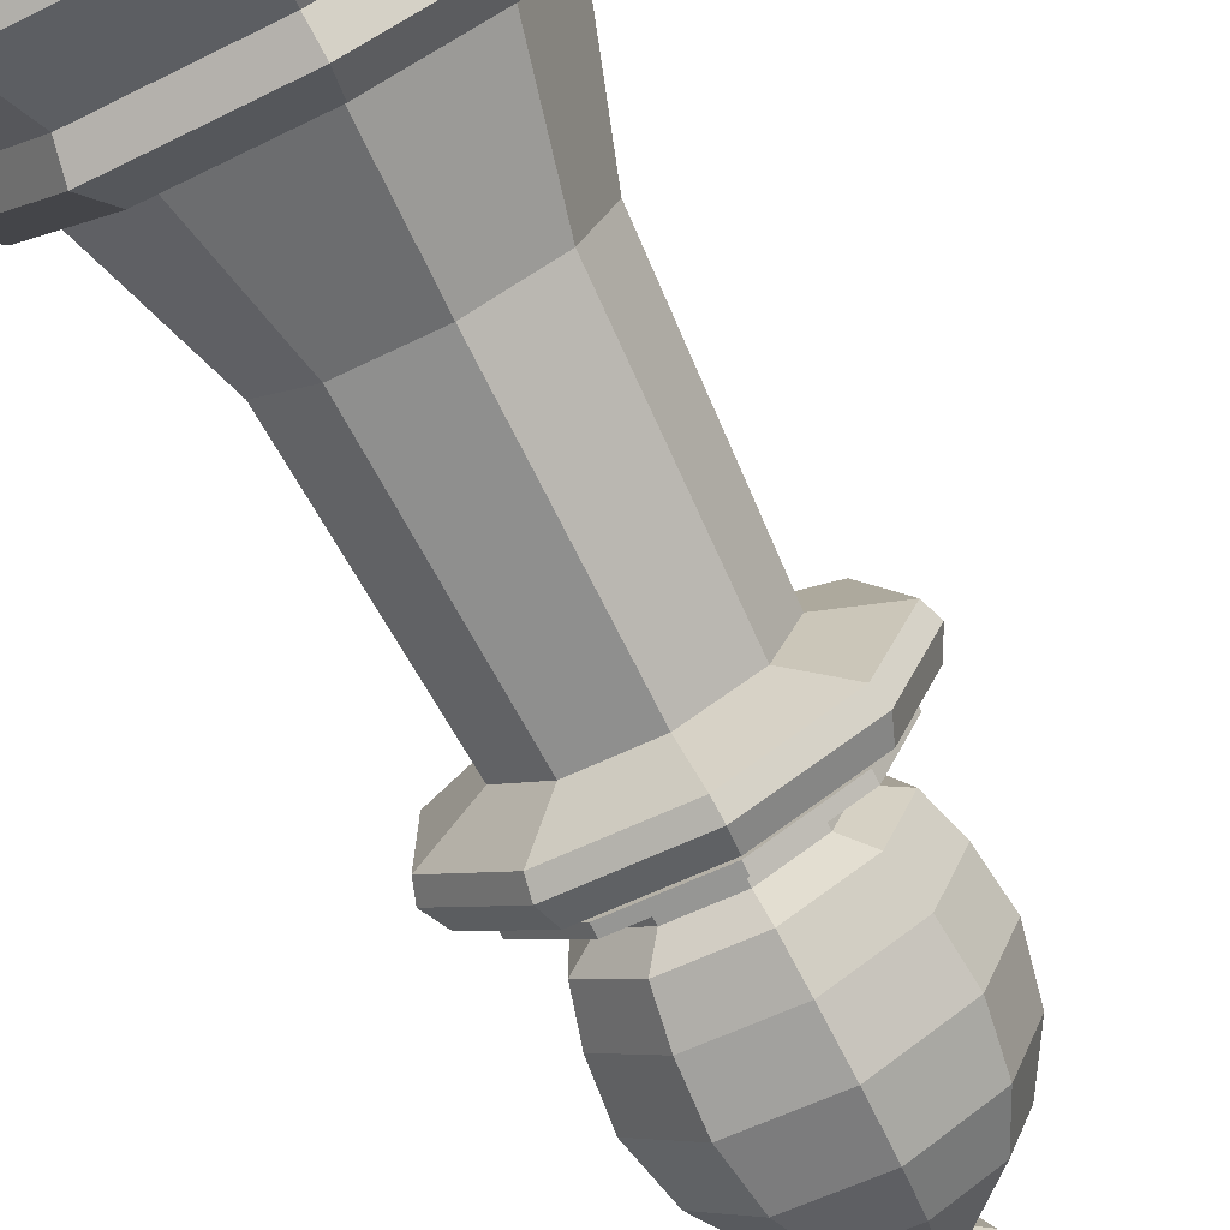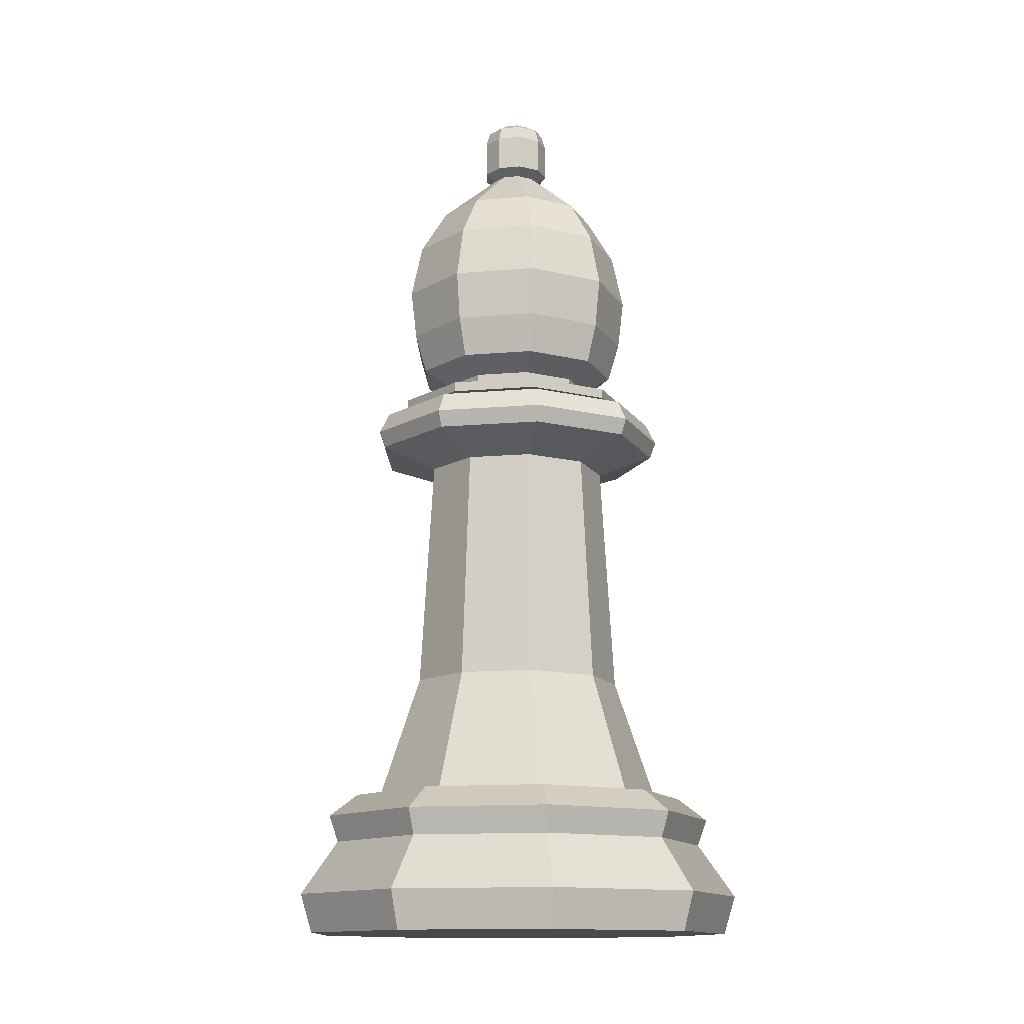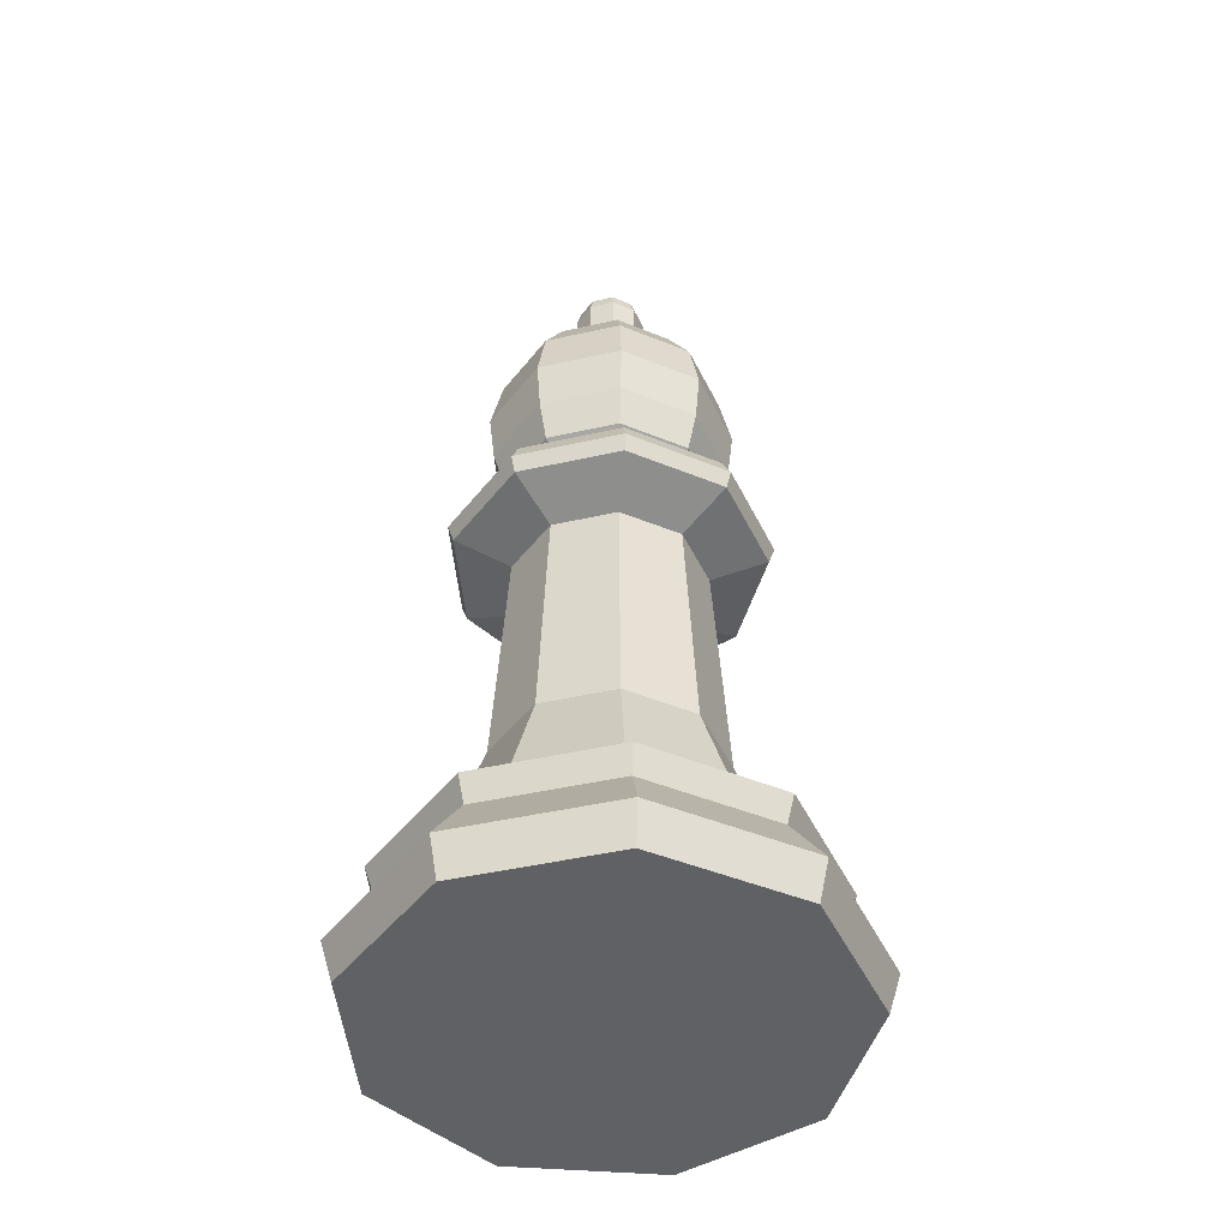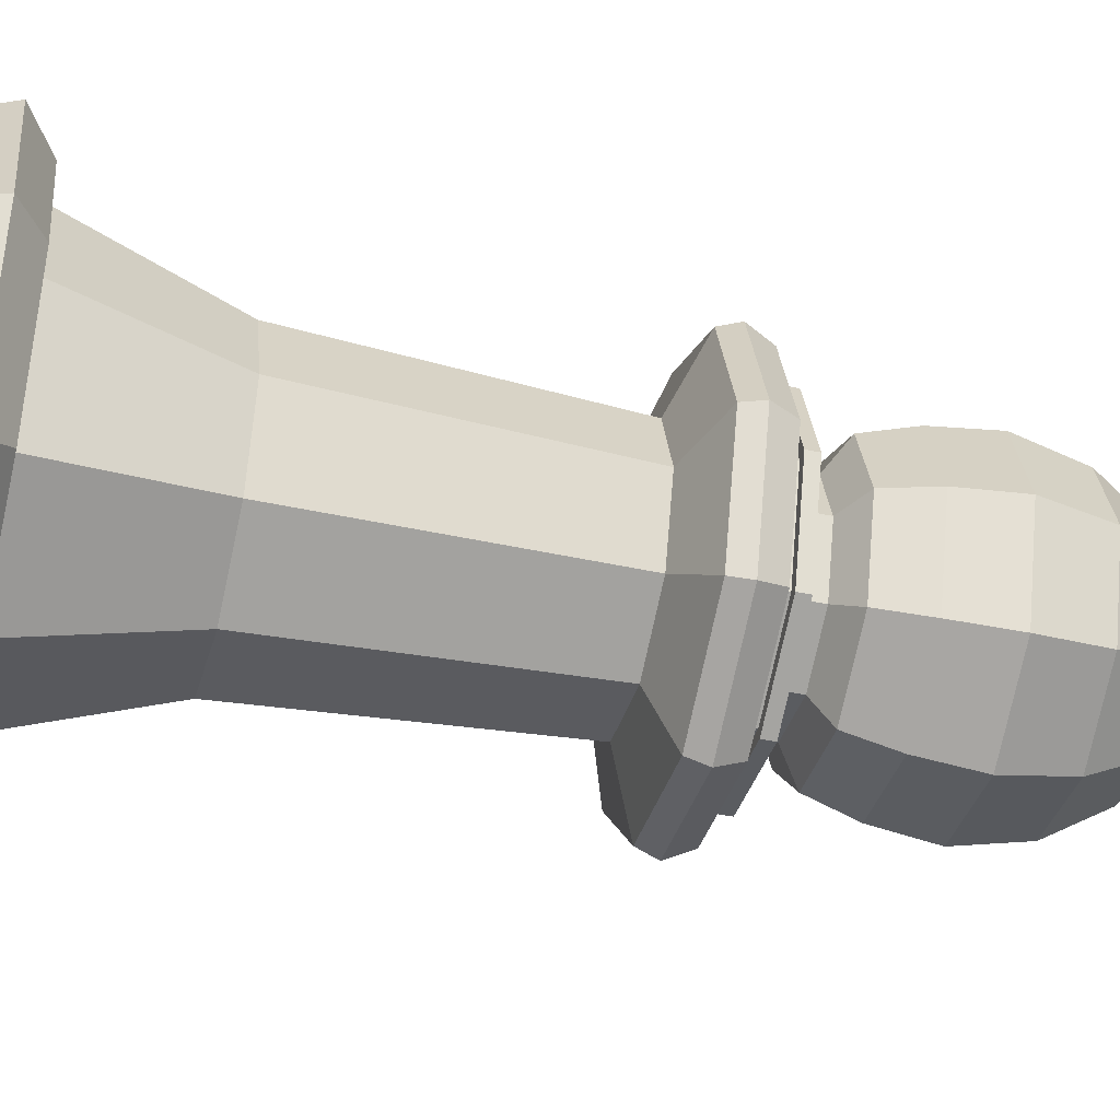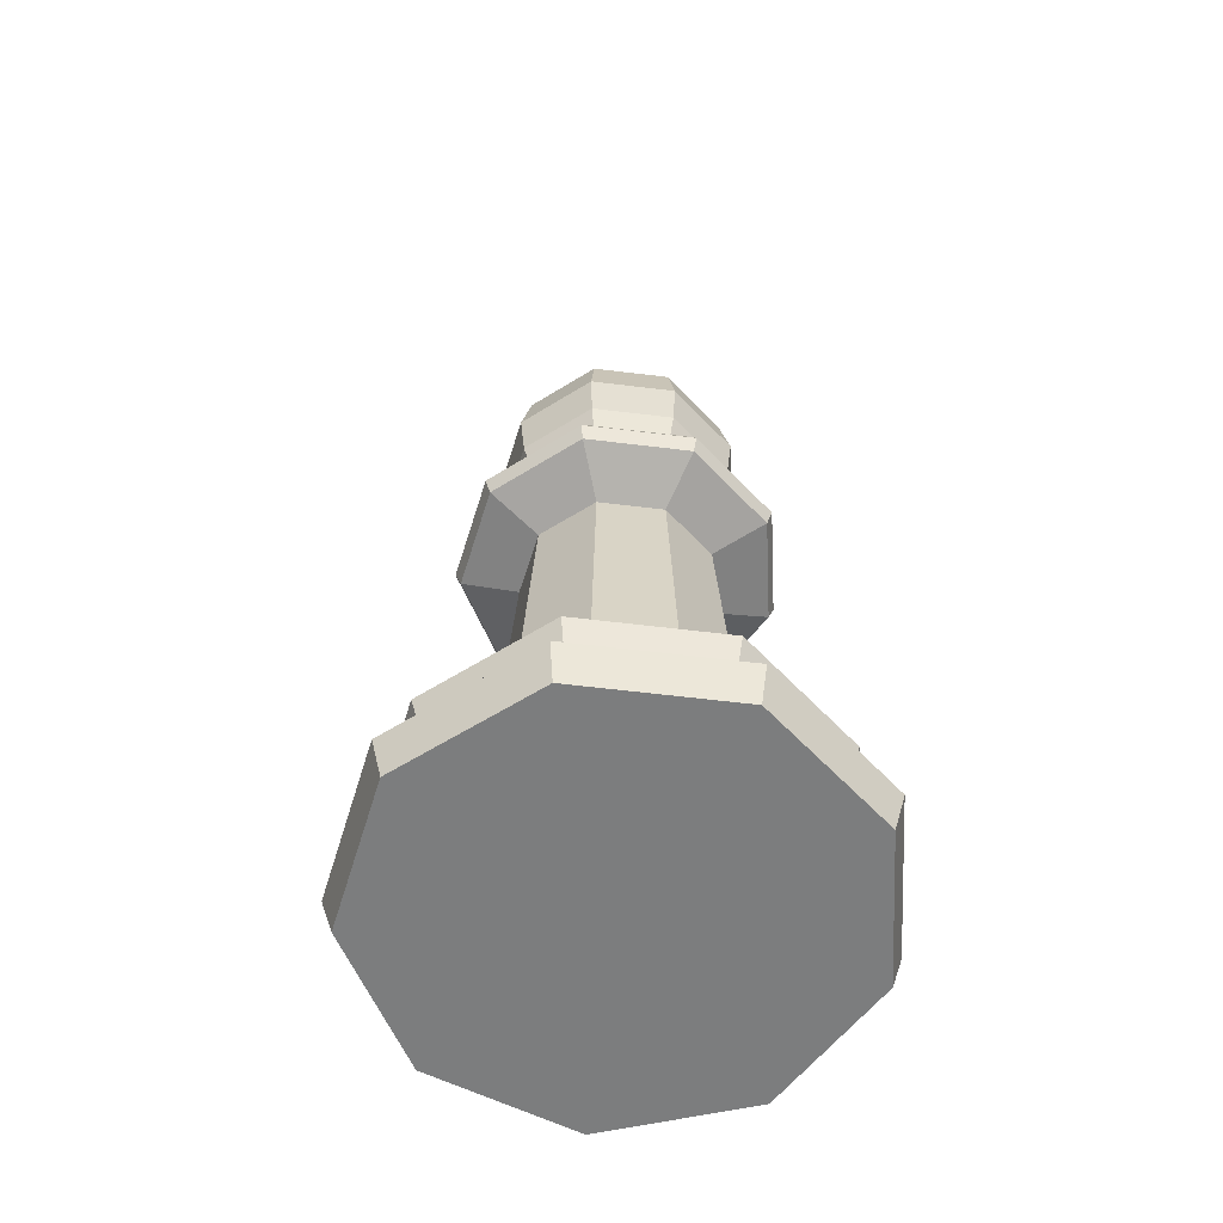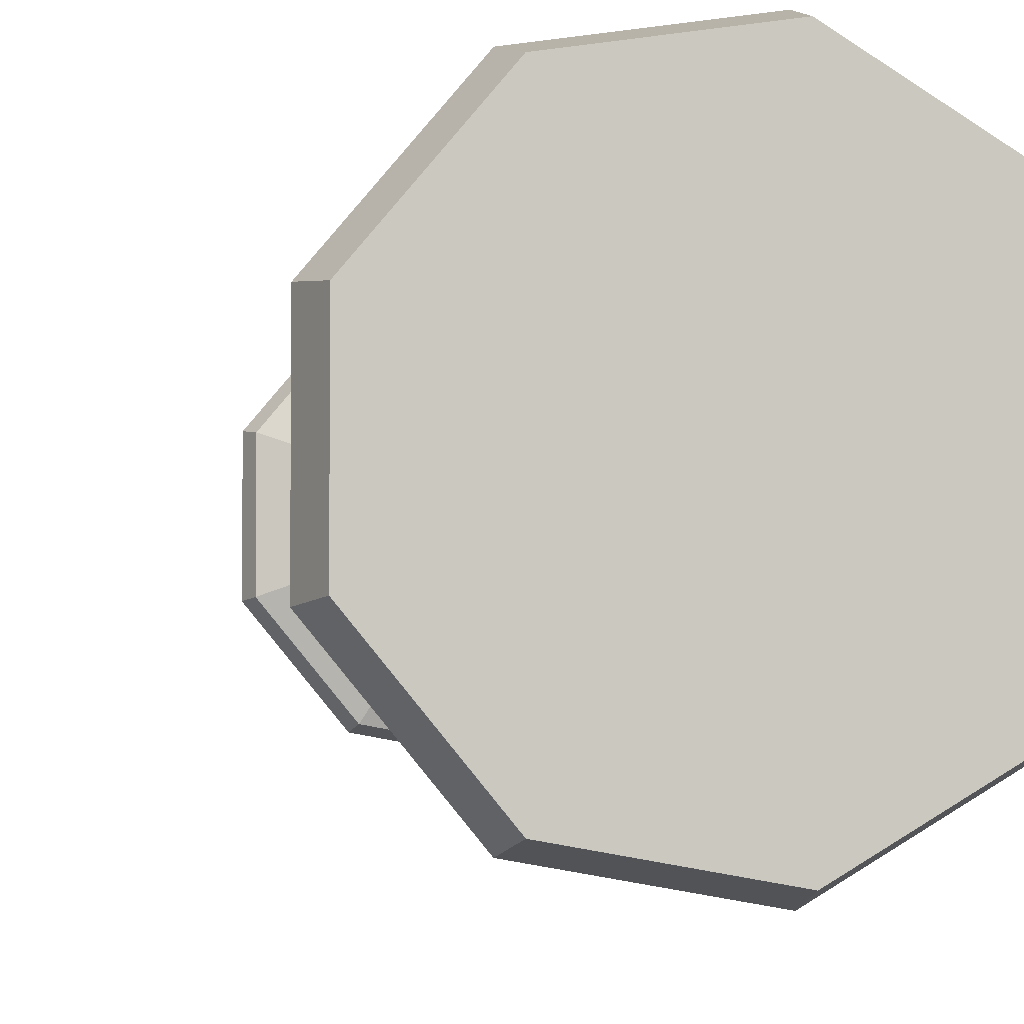
<metadata>
{"format":"obj","ext":"obj","renderer":"f3d","projection":"perspective","resolution":1024,"background":"white","views":[{"elev":-74.0,"azim":26.9,"up":"+Z"},{"elev":-13.5,"azim":121.1,"up":"+Y"},{"elev":-45.4,"azim":44.6,"up":"+Y"},{"elev":-43.6,"azim":75.9,"up":"+Z"},{"elev":-59.0,"azim":-177.2,"up":"+Y"},{"elev":-4.1,"azim":-15.2,"up":"+Z"}]}
</metadata>
<code>
o WhiteBishop.003
v 0.03206 0.003166 0
v 0.03044 -0.002156 0
v 0.02456 0.003166 0.02061
v 0.02332 -0.002156 0.01957
v 0.005567 0.003166 0.03157
v 0.005286 -0.002156 0.02998
v -0.01603 0.003166 0.02776
v -0.01522 -0.002156 0.02636
v -0.03012 0.003166 0.01096
v -0.02861 -0.002156 0.01041
v -0.03012 0.003166 -0.01096
v -0.02861 -0.002156 -0.01041
v -0.01603 0.003166 -0.02776
v -0.01522 -0.002156 -0.02636
v 0.005567 0.003166 -0.03157
v 0.005286 -0.002156 -0.02998
v 0.02456 0.003166 -0.02061
v 0.02332 -0.002156 -0.01957
v 0.02687 0.01056 0
v 0.02059 0.01056 0.01727
v 0.004667 0.01056 0.02646
v -0.01344 0.01056 0.02327
v -0.02525 0.01056 0.009191
v -0.02525 0.01056 -0.009191
v -0.01344 0.01056 -0.02327
v 0.004667 0.01056 -0.02646
v 0.02059 0.01056 -0.01727
v 0.02815 0.01421 0
v 0.02156 0.01421 0.01809
v 0.004887 0.01421 0.02772
v -0.01407 0.01421 0.02438
v -0.02645 0.01421 0.009626
v -0.02645 0.01421 -0.009626
v -0.01407 0.01421 -0.02438
v 0.004887 0.01421 -0.02772
v 0.02156 0.01421 -0.01809
v 0.02408 0.01731 0
v 0.01845 0.01731 0.01548
v 0.004182 0.01731 0.02372
v -0.01204 0.01731 0.02086
v -0.02263 0.01731 0.008238
v -0.02263 0.01731 -0.008238
v -0.01204 0.01731 -0.02086
v 0.004182 0.01731 -0.02372
v 0.01845 0.01731 -0.01548
v 0.02068 0.01731 0
v 0.01584 0.01731 0.01329
v 0.003592 0.01731 0.02037
v -0.01034 0.01731 0.01791
v -0.01944 0.01731 0.007074
v -0.01944 0.01731 -0.007074
v -0.01034 0.01731 -0.01791
v 0.003592 0.01731 -0.02037
v 0.01584 0.01731 -0.01329
v 0.01494 0.03442 0
v 0.01144 0.03442 0.009602
v 0.002594 0.03442 0.01471
v -0.007469 0.03442 0.01294
v -0.01404 0.03442 0.005109
v -0.01404 0.03442 -0.005109
v -0.007469 0.03442 -0.01294
v 0.002594 0.03442 -0.01471
v 0.01144 0.03442 -0.009602
v 0.01301 0.06685 0
v 0.009966 0.06685 0.008363
v 0.002259 0.06685 0.01281
v -0.006505 0.06685 0.01127
v -0.01223 0.06685 0.00445
v -0.01223 0.06685 -0.00445
v -0.006505 0.06685 -0.01127
v 0.002259 0.06685 -0.01281
v 0.009966 0.06685 -0.008363
v 0.02081 0.06964 0
v 0.01594 0.06964 0.01338
v 0.003614 0.06964 0.02049
v -0.0104 0.06964 0.01802
v -0.01955 0.06964 0.007117
v -0.01955 0.06964 -0.007117
v -0.0104 0.06964 -0.01802
v 0.003614 0.06964 -0.02049
v 0.01594 0.06964 -0.01338
v 0.02163 0.07191 0
v 0.01657 0.07191 0.0139
v 0.003755 0.07191 0.0213
v -0.01081 0.07191 0.01873
v -0.02032 0.07191 0.007397
v -0.02032 0.07191 -0.007397
v -0.01081 0.07191 -0.01873
v 0.003755 0.07191 -0.0213
v 0.01657 0.07191 -0.0139
v 0.0202 0.07476 0
v 0.01547 0.07476 0.01298
v 0.003507 0.07476 0.01989
v -0.0101 0.07476 0.01749
v -0.01898 0.07476 0.006907
v -0.01898 0.07476 -0.006907
v -0.0101 0.07476 -0.01749
v 0.003507 0.07476 -0.01989
v 0.01547 0.07476 -0.01298
v 0.01602 0.07476 0
v 0.01227 0.07476 0.0103
v 0.002782 0.07476 0.01578
v -0.00801 0.07476 0.01387
v -0.01505 0.07476 0.005479
v -0.01505 0.07476 -0.005479
v -0.00801 0.07476 -0.01387
v 0.002782 0.07476 -0.01578
v 0.01227 0.07476 -0.0103
v 0.01602 0.07595 0
v 0.01227 0.07595 0.0103
v 0.002782 0.07595 0.01578
v -0.00801 0.07595 0.01387
v -0.01505 0.07595 0.005479
v -0.01505 0.07595 -0.005479
v -0.00801 0.07595 -0.01387
v 0.002782 0.07595 -0.01578
v 0.01227 0.07595 -0.0103
v 0.01726 0.07595 0
v 0.01323 0.07595 0.0111
v 0.002998 0.07595 0.017
v -0.008632 0.07595 0.01495
v -0.01622 0.07595 0.005905
v -0.01622 0.07595 -0.005905
v -0.008632 0.07595 -0.01495
v 0.002998 0.07595 -0.017
v 0.01323 0.07595 -0.0111
v 0.01726 0.07731 0
v 0.01323 0.07731 0.0111
v 0.002998 0.07731 0.017
v -0.008632 0.07731 0.01495
v -0.01622 0.07731 0.005905
v -0.01622 0.07731 -0.005905
v -0.008632 0.07731 -0.01495
v 0.002998 0.07731 -0.017
v 0.01323 0.07731 -0.0111
v 0.01087 0.07731 0
v 0.008325 0.07731 0.006985
v 0.001887 0.07731 0.0107
v -0.005433 0.07731 0.009411
v -0.01021 0.07731 0.003717
v -0.01021 0.07731 -0.003717
v -0.005433 0.07731 -0.009411
v 0.001887 0.07731 -0.0107
v 0.008325 0.07731 -0.006985
v 0.01087 0.0802 0
v 0.008325 0.0802 0.006985
v 0.001887 0.0802 0.0107
v -0.005433 0.0802 0.009411
v -0.01021 0.0802 0.003717
v -0.01021 0.0802 -0.003717
v -0.005433 0.0802 -0.009411
v 0.001887 0.0802 -0.0107
v 0.008325 0.0802 -0.006985
v 0.01454 0.08233 0
v 0.01114 0.08233 0.009345
v 0.002524 0.08233 0.01432
v -0.007269 0.08233 0.01259
v -0.01366 0.08233 0.004972
v -0.01366 0.08233 -0.004972
v -0.007269 0.08233 -0.01259
v 0.002524 0.08233 -0.01432
v 0.01114 0.08233 -0.009345
v 0.01613 0.08771 0
v 0.01236 0.08771 0.01037
v 0.002801 0.08771 0.01589
v -0.008066 0.08771 0.01397
v -0.01516 0.08771 0.005517
v -0.01516 0.08771 -0.005517
v -0.008066 0.08771 -0.01397
v 0.002801 0.08771 -0.01589
v 0.01236 0.08771 -0.01037
v 0.01692 0.09454 0
v 0.01296 0.09454 0.01087
v 0.002938 0.09454 0.01666
v -0.008458 0.09454 0.01465
v -0.0159 0.09454 0.005786
v -0.0159 0.09454 -0.005786
v -0.008458 0.09454 -0.01465
v 0.002938 0.09454 -0.01666
v 0.01296 0.09454 -0.01087
v 0.01529 0.102 0
v 0.01171 0.102 0.009829
v 0.002655 0.102 0.01506
v -0.007645 0.102 0.01324
v -0.01437 0.102 0.00523
v -0.01437 0.102 -0.00523
v -0.007645 0.102 -0.01324
v 0.002655 0.102 -0.01506
v 0.01171 0.102 -0.009829
v 0.0115 0.1082 0
v 0.008807 0.1082 0.00739
v 0.001996 0.1082 0.01132
v -0.005748 0.1082 0.009957
v -0.0108 0.1082 0.003932
v -0.0108 0.1082 -0.003932
v -0.005748 0.1082 -0.009957
v 0.001996 0.1082 -0.01132
v 0.008807 0.1082 -0.00739
v 0.003298 0.115 0
v 0.002526 0.115 0.00212
v 0.000573 0.115 0.003248
v -0.001649 0.115 0.002856
v -0.003099 0.115 0.001128
v -0.003099 0.115 -0.001128
v -0.001649 0.115 -0.002856
v 0.000573 0.115 -0.003248
v 0.002526 0.115 -0.00212
v 0.004819 0.116 0
v 0.003691 0.116 0.003097
v 0.000837 0.116 0.004746
v -0.002409 0.116 0.004173
v -0.004528 0.116 0.001648
v -0.004528 0.116 -0.001648
v -0.002409 0.116 -0.004173
v 0.000837 0.116 -0.004746
v 0.003691 0.116 -0.003098
v 0.004819 0.121 0
v 0.003691 0.121 0.003097
v 0.000837 0.121 0.004746
v -0.002409 0.121 0.004173
v -0.004528 0.121 0.001648
v -0.004528 0.121 -0.001648
v -0.002409 0.121 -0.004173
v 0.000837 0.121 -0.004746
v 0.003691 0.121 -0.003097
v 0.004267 0.123 0
v 0.003269 0.123 0.002743
v 0.000741 0.123 0.004202
v -0.002134 0.123 0.003695
v -0.00401 0.123 0.001459
v -0.00401 0.123 -0.001459
v -0.002134 0.123 -0.003695
v 0.000741 0.123 -0.004202
v 0.003269 0.123 -0.002743
v 0.002524 0.124 0
v 0.001934 0.124 0.001622
v 0.000438 0.124 0.002486
v -0.001262 0.124 0.002186
v -0.002372 0.124 0.000863
v -0.002372 0.124 -0.000863
v -0.001262 0.124 -0.002186
v 0.000438 0.124 -0.002486
v 0.001934 0.124 -0.001623
f 1 3 4 2
f 3 5 6 4
f 5 7 8 6
f 7 9 10 8
f 9 11 12 10
f 11 13 14 12
f 13 15 16 14
f 4 6 8 10 12 14 16 18 2
f 15 17 18 16
f 17 1 2 18
f 11 24 25 13
f 25 34 35 26
f 9 23 24 11
f 7 22 23 9
f 1 19 20 3
f 5 21 22 7
f 3 20 21 5
f 17 27 19 1
f 15 26 27 17
f 13 25 26 15
f 33 42 43 34
f 22 31 32 23
f 19 28 29 20
f 26 35 36 27
f 23 32 33 24
f 20 29 30 21
f 27 36 28 19
f 24 33 34 25
f 21 30 31 22
f 42 51 52 43
f 30 39 40 31
f 34 43 44 35
f 31 40 41 32
f 28 37 38 29
f 35 44 45 36
f 32 41 42 33
f 29 38 39 30
f 36 45 37 28
f 50 59 60 51
f 39 48 49 40
f 43 52 53 44
f 40 49 50 41
f 37 46 47 38
f 44 53 54 45
f 41 50 51 42
f 38 47 48 39
f 45 54 46 37
f 58 67 68 59
f 47 56 57 48
f 54 63 55 46
f 51 60 61 52
f 48 57 58 49
f 52 61 62 53
f 49 58 59 50
f 46 55 56 47
f 53 62 63 54
f 66 75 76 67
f 55 64 65 56
f 62 71 72 63
f 59 68 69 60
f 56 65 66 57
f 63 72 64 55
f 60 69 70 61
f 57 66 67 58
f 61 70 71 62
f 74 83 84 75
f 70 79 80 71
f 67 76 77 68
f 64 73 74 65
f 71 80 81 72
f 68 77 78 69
f 65 74 75 66
f 72 81 73 64
f 69 78 79 70
f 82 91 92 83
f 81 90 82 73
f 78 87 88 79
f 75 84 85 76
f 79 88 89 80
f 76 85 86 77
f 73 82 83 74
f 80 89 90 81
f 77 86 87 78
f 97 106 107 98
f 89 98 99 90
f 86 95 96 87
f 83 92 93 84
f 90 99 91 82
f 87 96 97 88
f 84 93 94 85
f 88 97 98 89
f 85 94 95 86
f 108 117 109 100
f 94 103 104 95
f 91 100 101 92
f 98 107 108 99
f 95 104 105 96
f 92 101 102 93
f 99 108 100 91
f 96 105 106 97
f 93 102 103 94
f 116 125 126 117
f 105 114 115 106
f 102 111 112 103
f 106 115 116 107
f 103 112 113 104
f 100 109 110 101
f 107 116 117 108
f 104 113 114 105
f 101 110 111 102
f 124 133 134 125
f 113 122 123 114
f 110 119 120 111
f 117 126 118 109
f 114 123 124 115
f 111 120 121 112
f 115 124 125 116
f 112 121 122 113
f 109 118 119 110
f 132 141 142 133
f 121 130 131 122
f 118 127 128 119
f 125 134 135 126
f 122 131 132 123
f 119 128 129 120
f 126 135 127 118
f 123 132 133 124
f 120 129 130 121
f 140 149 150 141
f 129 138 139 130
f 133 142 143 134
f 130 139 140 131
f 127 136 137 128
f 134 143 144 135
f 131 140 141 132
f 128 137 138 129
f 135 144 136 127
f 148 157 158 149
f 137 146 147 138
f 144 153 145 136
f 141 150 151 142
f 138 147 148 139
f 142 151 152 143
f 139 148 149 140
f 136 145 146 137
f 143 152 153 144
f 156 165 166 157
f 145 154 155 146
f 152 161 162 153
f 149 158 159 150
f 146 155 156 147
f 153 162 154 145
f 150 159 160 151
f 147 156 157 148
f 151 160 161 152
f 164 173 174 165
f 160 169 170 161
f 157 166 167 158
f 154 163 164 155
f 161 170 171 162
f 158 167 168 159
f 155 164 165 156
f 162 171 163 154
f 159 168 169 160
f 172 181 182 173
f 171 180 172 163
f 168 177 178 169
f 165 174 175 166
f 169 178 179 170
f 166 175 176 167
f 163 172 173 164
f 170 179 180 171
f 167 176 177 168
f 187 196 197 188
f 179 188 189 180
f 176 185 186 177
f 173 182 183 174
f 180 189 181 172
f 177 186 187 178
f 174 183 184 175
f 178 187 188 179
f 175 184 185 176
f 195 204 205 196
f 184 193 194 185
f 181 190 191 182
f 188 197 198 189
f 185 194 195 186
f 182 191 192 183
f 189 198 190 181
f 186 195 196 187
f 183 192 193 184
f 205 214 215 206
f 192 201 202 193
f 196 205 206 197
f 193 202 203 194
f 190 199 200 191
f 197 206 207 198
f 194 203 204 195
f 191 200 201 192
f 198 207 199 190
f 213 222 223 214
f 202 211 212 203
f 199 208 209 200
f 206 215 216 207
f 203 212 213 204
f 200 209 210 201
f 207 216 208 199
f 204 213 214 205
f 201 210 211 202
f 221 230 231 222
f 210 219 220 211
f 214 223 224 215
f 211 220 221 212
f 208 217 218 209
f 215 224 225 216
f 212 221 222 213
f 209 218 219 210
f 216 225 217 208
f 229 238 239 230
f 218 227 228 219
f 225 234 226 217
f 222 231 232 223
f 219 228 229 220
f 223 232 233 224
f 220 229 230 221
f 217 226 227 218
f 224 233 234 225
f 235 243 242 241 240 239 238 237 236
f 226 235 236 227
f 233 242 243 234
f 230 239 240 231
f 227 236 237 228
f 234 243 235 226
f 231 240 241 232
f 228 237 238 229
f 232 241 242 233

</code>
